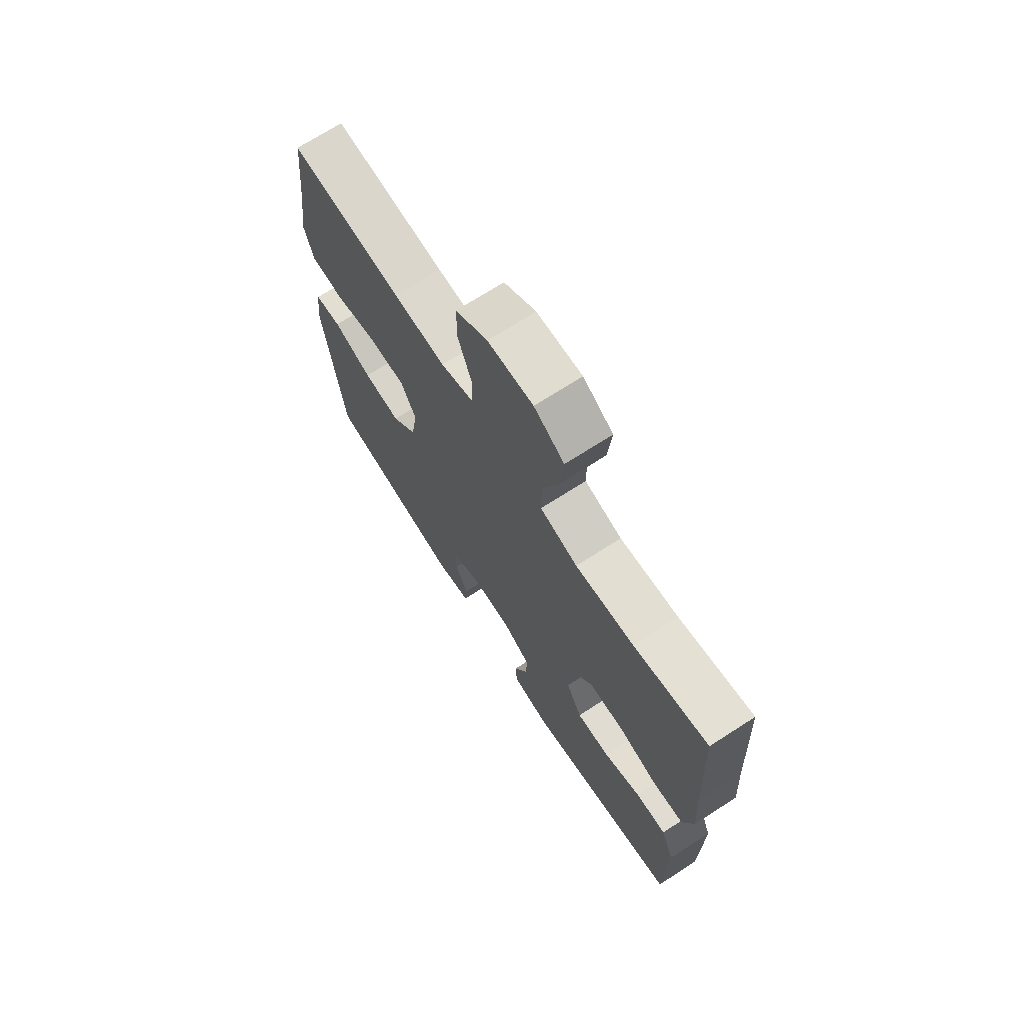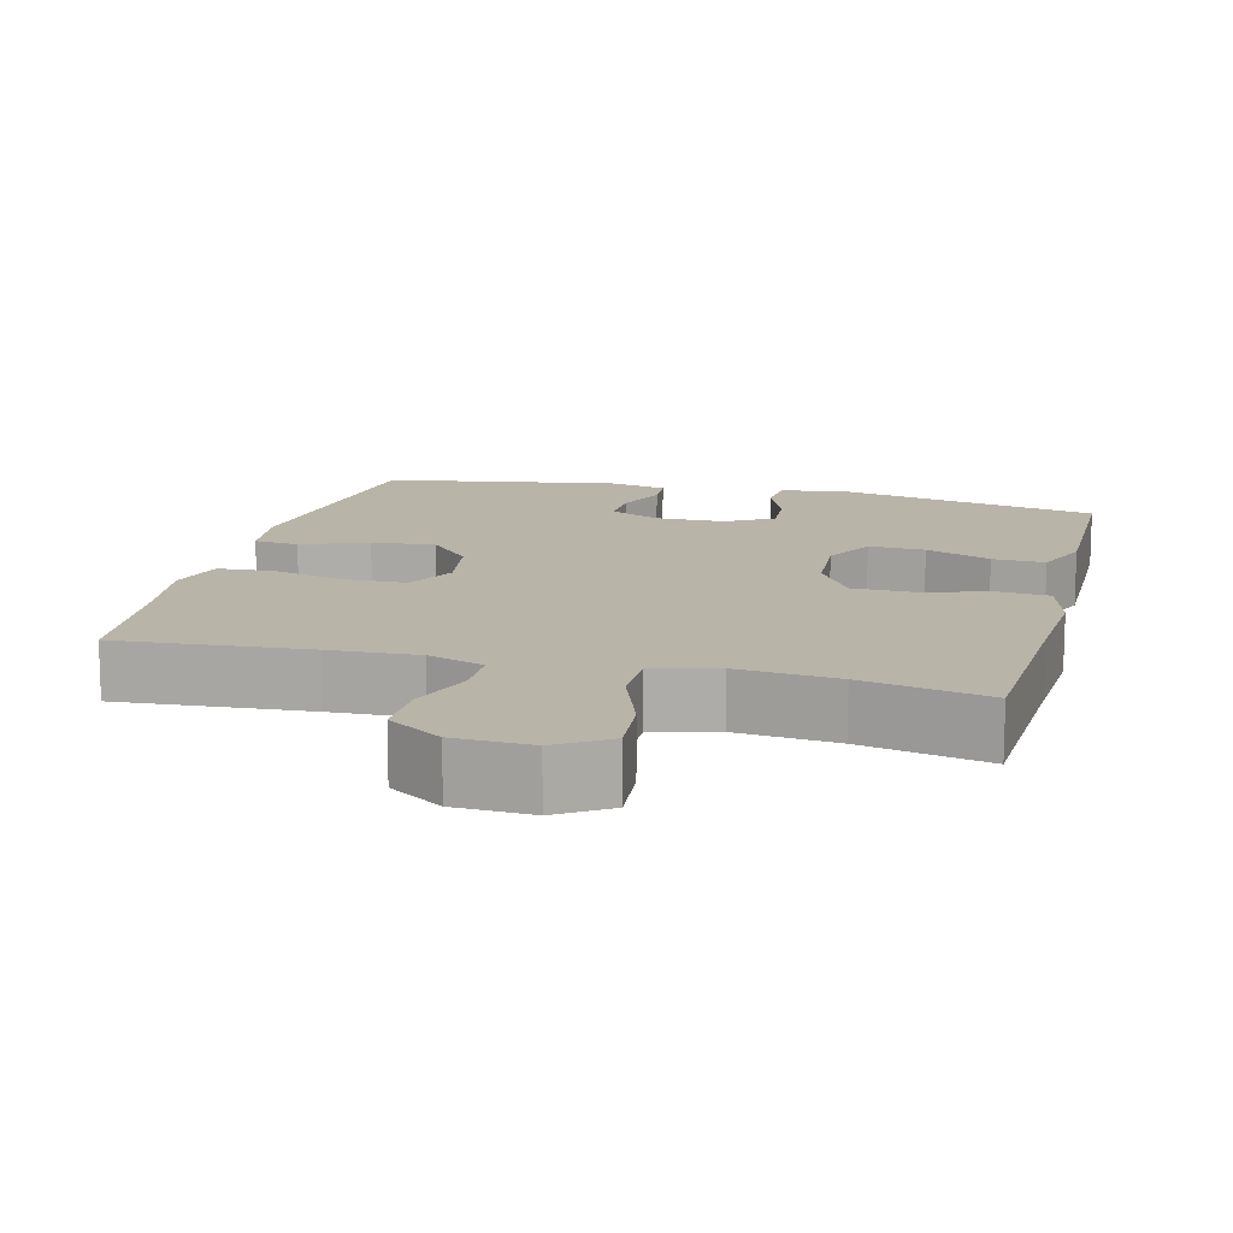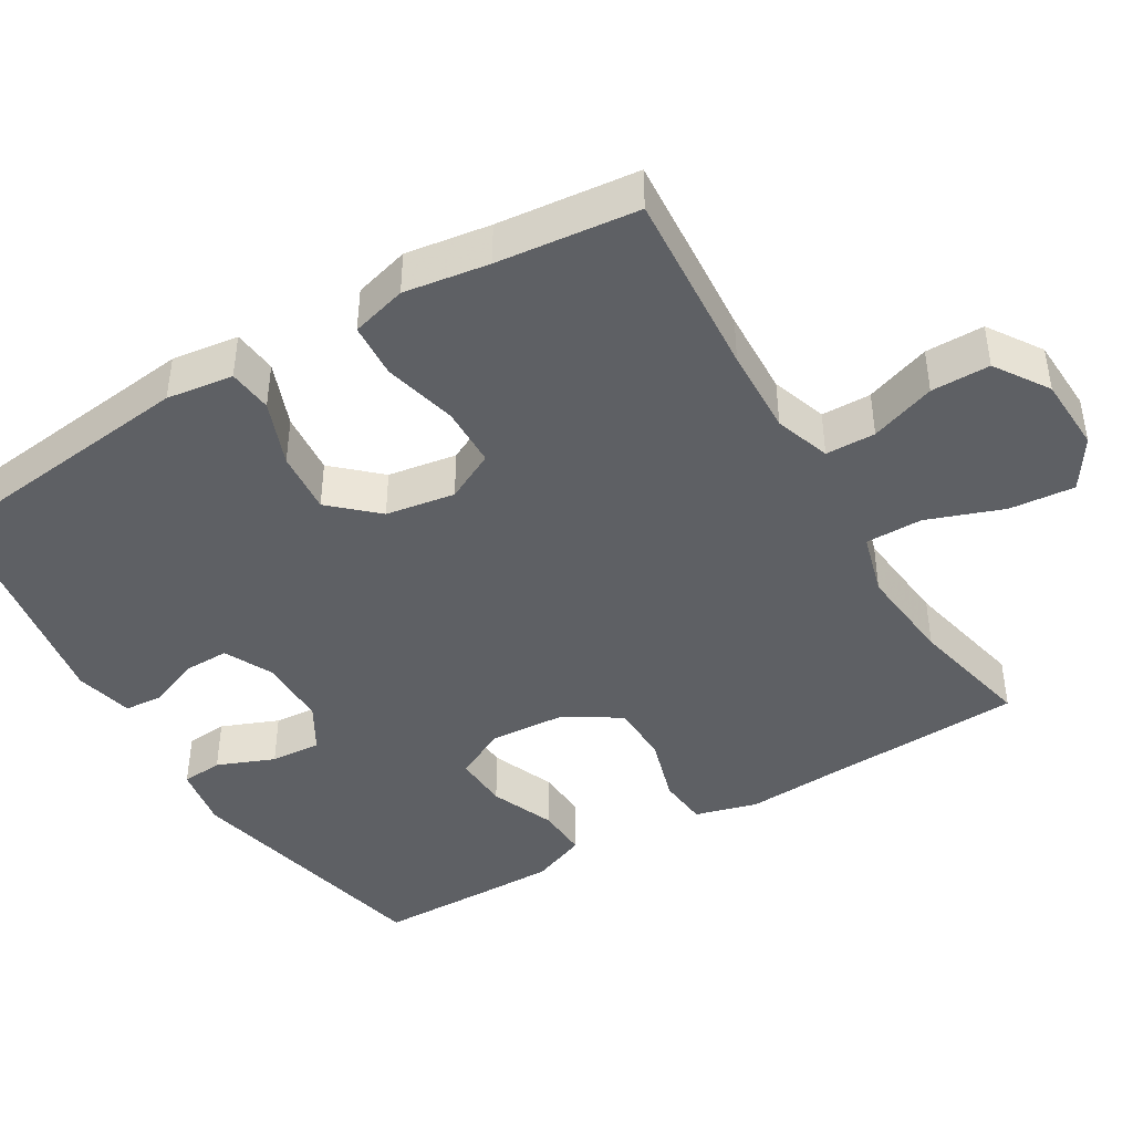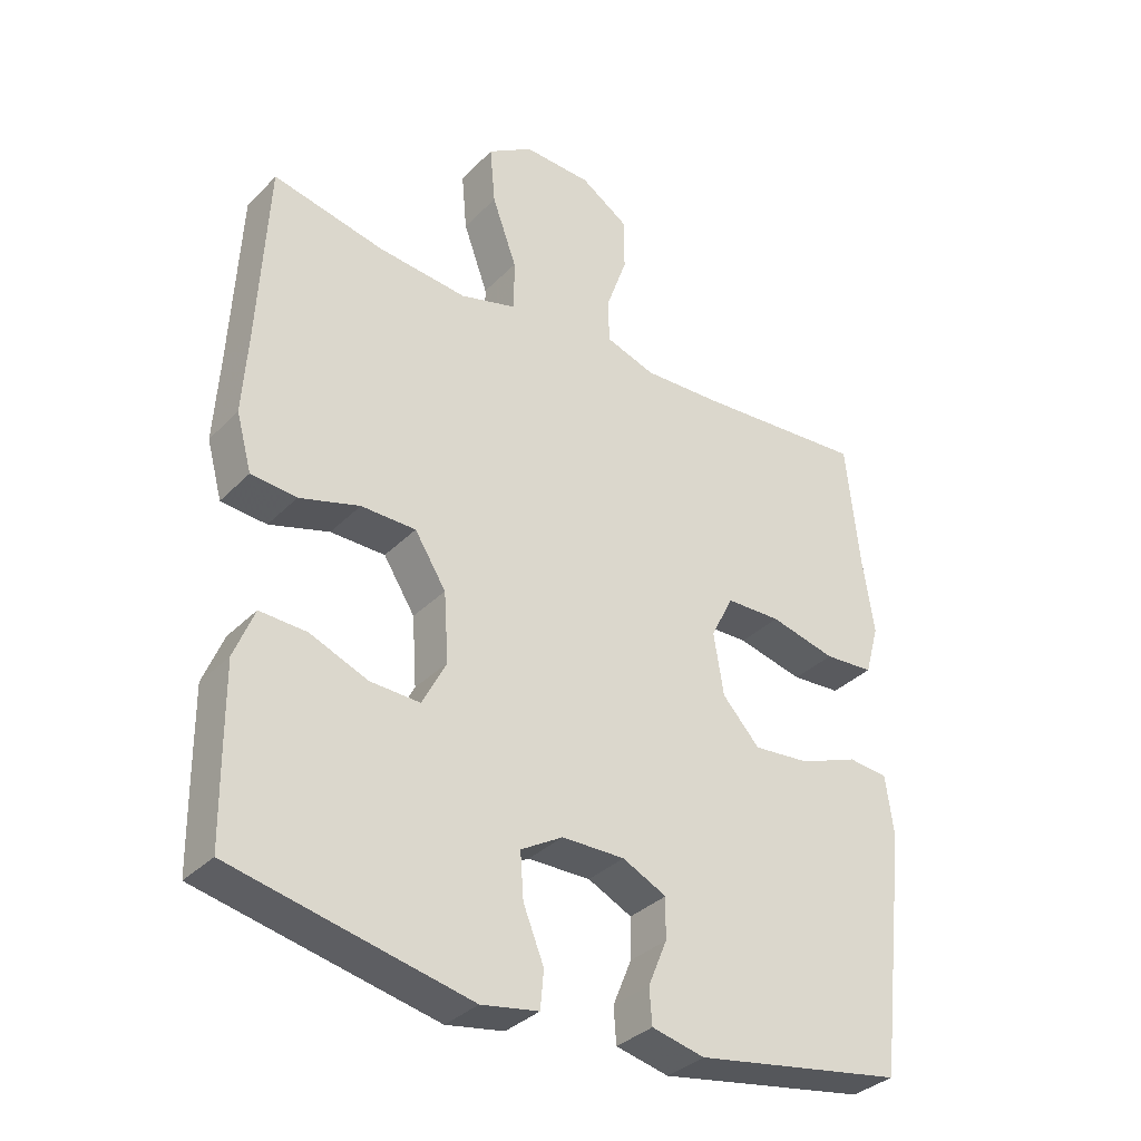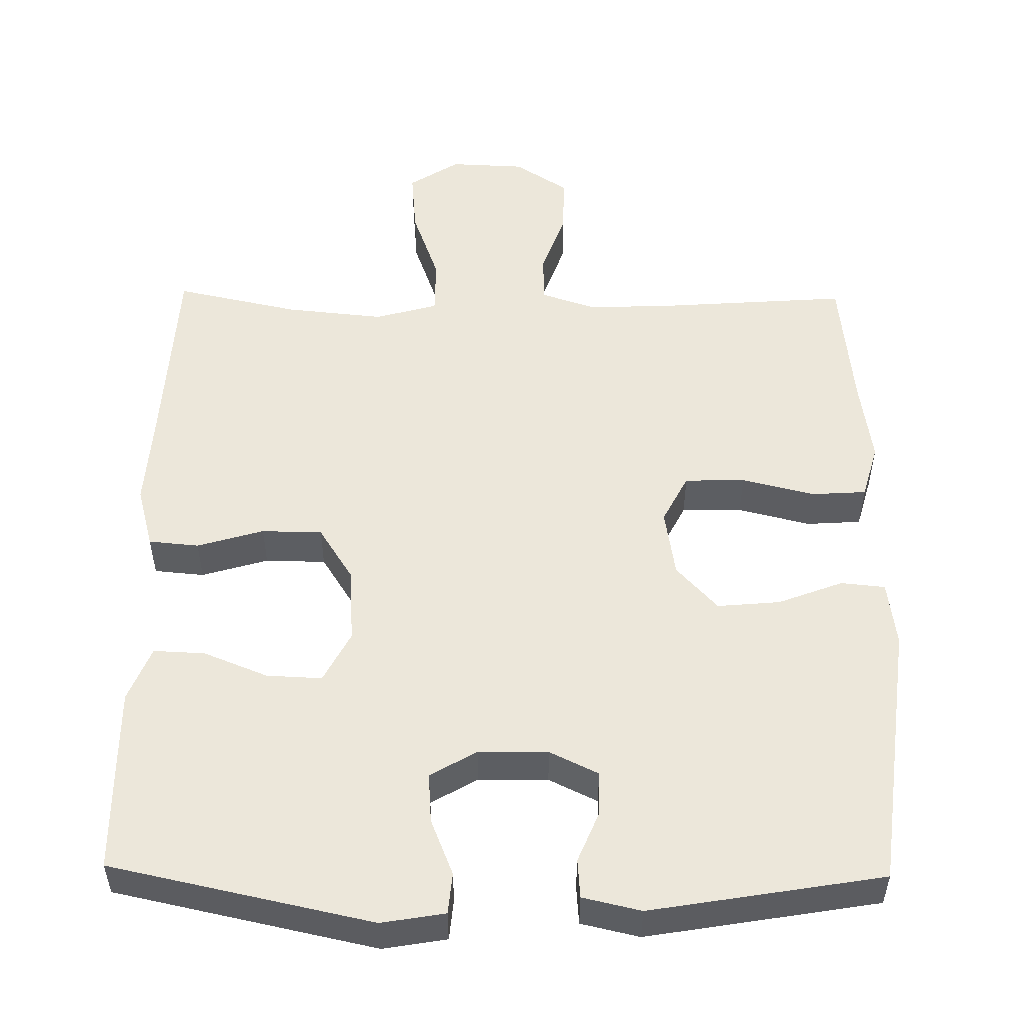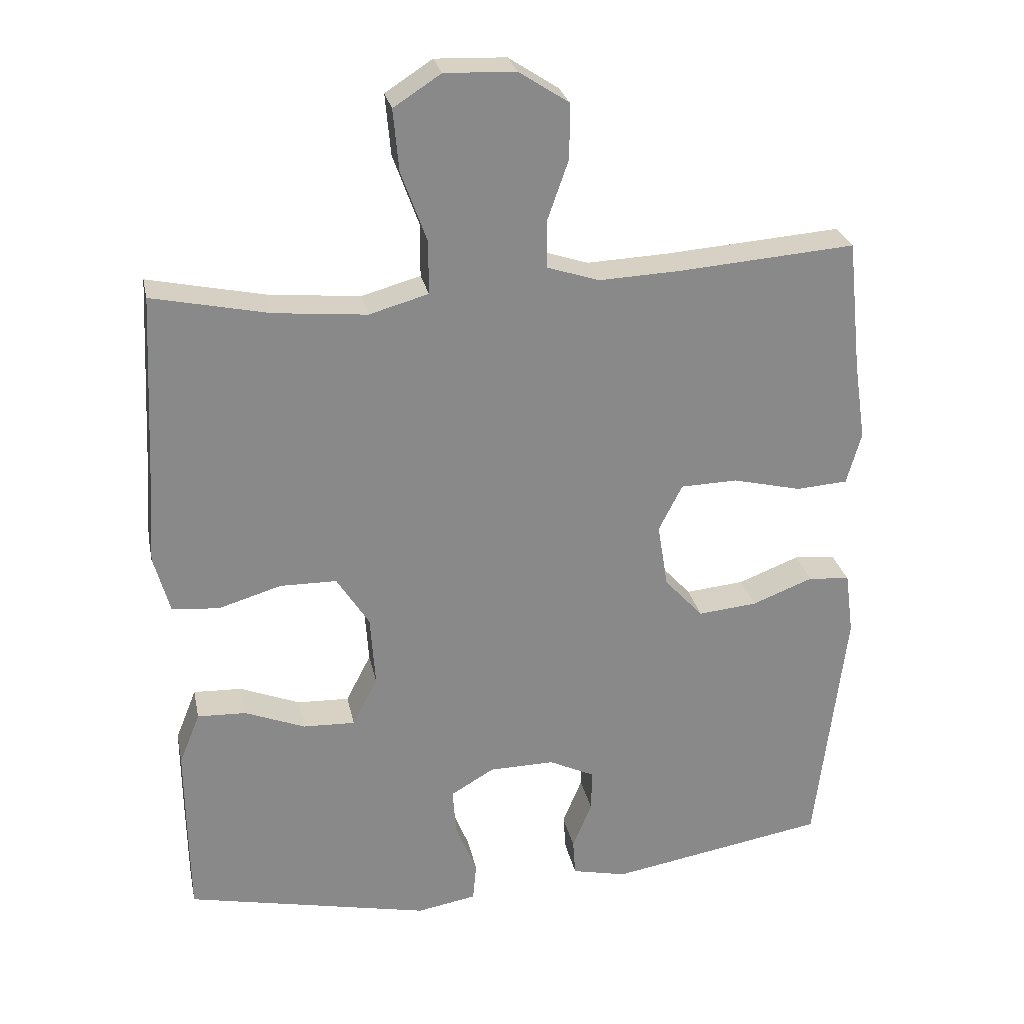
<metadata>
{"format":"obj","ext":"obj","renderer":"f3d","projection":"perspective","resolution":1024,"background":"white","views":[{"elev":70.8,"azim":57.2,"up":"+Z"},{"elev":13.3,"azim":14.4,"up":"+Y"},{"elev":-43.1,"azim":-59.1,"up":"+Y"},{"elev":-34.3,"azim":142.9,"up":"+Z"},{"elev":52.2,"azim":-179.1,"up":"+Y"},{"elev":27.2,"azim":168.4,"up":"+Z"}]}
</metadata>
<code>
v 0.5 0.07 -0.5
v 0.146 0.07 -0.576
v 0.06 0.07 -0.561
v 0.055 0.07 -0.505
v 0.086 0.07 -0.428
v 0.091 0.07 -0.36
v 0.028 0.07 -0.323
v -0.066 0.07 -0.322
v -0.132 0.07 -0.354
v -0.131 0.07 -0.415
v -0.103 0.07 -0.483
v -0.107 0.07 -0.536
v -0.186 0.07 -0.554
v -0.5 0.07 -0.5
v -0.543 0.07 -0.136
v -0.531 0.07 -0.046
v -0.471 0.07 -0.04
v -0.383 0.07 -0.074
v -0.298 0.07 -0.082
v -0.242 0.07 -0.021
v -0.227 0.07 0.072
v -0.261 0.07 0.139
v -0.343 0.07 0.141
v -0.442 0.07 0.117
v -0.516 0.07 0.122
v -0.537 0.07 0.197
v -0.52 0.07 0.311
v -0.5 0.07 0.5
v -0.246 0.07 0.481
v -0.128 0.07 0.476
v -0.053 0.07 0.501
v -0.052 0.07 0.568
v -0.083 0.07 0.656
v -0.083 0.07 0.735
v -0.011 0.07 0.782
v 0.091 0.07 0.786
v 0.159 0.07 0.742
v 0.151 0.07 0.654
v 0.114 0.07 0.552
v 0.114 0.07 0.475
v 0.199 0.07 0.451
v 0.332 0.07 0.464
v 0.5 0.07 0.5
v 0.514 0.07 0.228
v 0.522 0.07 0.101
v 0.499 0.07 0.017
v 0.431 0.07 0.011
v 0.341 0.07 0.038
v 0.259 0.07 0.037
v 0.212 0.07 -0.037
v 0.205 0.07 -0.14
v 0.241 0.07 -0.21
v 0.316 0.07 -0.207
v 0.403 0.07 -0.172
v 0.473 0.07 -0.169
v 0.503 0.07 -0.244
v 0.502 0.07 -0.362
v 0.5 0 -0.5
v 0.146 0 -0.576
v 0.06 0 -0.561
v 0.055 0 -0.505
v 0.086 0 -0.428
v 0.091 0 -0.36
v 0.028 0 -0.323
v -0.066 0 -0.322
v -0.132 0 -0.354
v -0.131 0 -0.415
v -0.103 0 -0.483
v -0.107 0 -0.536
v -0.186 0 -0.554
v -0.5 0 -0.5
v -0.543 0 -0.136
v -0.531 0 -0.046
v -0.471 0 -0.04
v -0.383 0 -0.074
v -0.298 0 -0.082
v -0.242 0 -0.021
v -0.227 0 0.072
v -0.261 0 0.139
v -0.343 0 0.141
v -0.442 0 0.117
v -0.516 0 0.122
v -0.537 0 0.197
v -0.52 0 0.311
v -0.5 0 0.5
v -0.246 0 0.481
v -0.128 0 0.476
v -0.053 0 0.501
v -0.052 0 0.568
v -0.083 0 0.656
v -0.083 0 0.735
v -0.011 0 0.782
v 0.091 0 0.786
v 0.159 0 0.742
v 0.151 0 0.654
v 0.114 0 0.552
v 0.114 0 0.475
v 0.199 0 0.451
v 0.332 0 0.464
v 0.5 0 0.5
v 0.514 0 0.228
v 0.522 0 0.101
v 0.499 0 0.017
v 0.431 0 0.011
v 0.341 0 0.038
v 0.259 0 0.037
v 0.212 0 -0.037
v 0.205 0 -0.14
v 0.241 0 -0.21
v 0.316 0 -0.207
v 0.403 0 -0.172
v 0.473 0 -0.169
v 0.503 0 -0.244
v 0.502 0 -0.362
f 53 54 55 56
f 52 53 56 57
f 45 46 47 48
f 44 45 48 49
f 42 43 44 49
f 41 42 49 50
f 36 37 38 39
f 36 39 40
f 35 36 40
f 32 33 34 35
f 31 32 35 40
f 30 31 40 41
f 27 28 29
f 23 24 25 26
f 22 23 26 27
f 15 16 17 18
f 15 18 19
f 14 15 19
f 13 14 19 20
f 10 11 12 13
f 9 10 13 20
f 2 3 4 5
f 2 5 6
f 52 57 1 2
f 51 52 2 6
f 50 51 6 7
f 41 50 7 8
f 22 27 29 30
f 21 22 30 41
f 20 21 41
f 8 9 20 41
f 113 112 111 110
f 114 113 110 109
f 105 104 103 102
f 106 105 102 101
f 106 101 100 99
f 107 106 99 98
f 96 95 94 93
f 97 96 93
f 97 93 92
f 92 91 90 89
f 97 92 89 88
f 98 97 88 87
f 86 85 84
f 83 82 81 80
f 84 83 80 79
f 75 74 73 72
f 76 75 72
f 76 72 71
f 77 76 71 70
f 70 69 68 67
f 77 70 67 66
f 62 61 60 59
f 63 62 59
f 59 58 114 109
f 63 59 109 108
f 64 63 108 107
f 65 64 107 98
f 87 86 84 79
f 98 87 79 78
f 98 78 77
f 98 77 66 65
f 1 58 59 2
f 2 59 60 3
f 3 60 61 4
f 4 61 62 5
f 5 62 63 6
f 6 63 64 7
f 7 64 65 8
f 8 65 66 9
f 9 66 67 10
f 10 67 68 11
f 11 68 69 12
f 12 69 70 13
f 13 70 71 14
f 14 71 72 15
f 15 72 73 16
f 16 73 74 17
f 17 74 75 18
f 18 75 76 19
f 19 76 77 20
f 20 77 78 21
f 21 78 79 22
f 22 79 80 23
f 23 80 81 24
f 24 81 82 25
f 25 82 83 26
f 26 83 84 27
f 27 84 85 28
f 28 85 86 29
f 29 86 87 30
f 30 87 88 31
f 31 88 89 32
f 32 89 90 33
f 33 90 91 34
f 34 91 92 35
f 35 92 93 36
f 36 93 94 37
f 37 94 95 38
f 38 95 96 39
f 39 96 97 40
f 40 97 98 41
f 41 98 99 42
f 42 99 100 43
f 43 100 101 44
f 44 101 102 45
f 45 102 103 46
f 46 103 104 47
f 47 104 105 48
f 48 105 106 49
f 49 106 107 50
f 50 107 108 51
f 51 108 109 52
f 52 109 110 53
f 53 110 111 54
f 54 111 112 55
f 55 112 113 56
f 56 113 114 57
f 57 114 58 1

</code>
